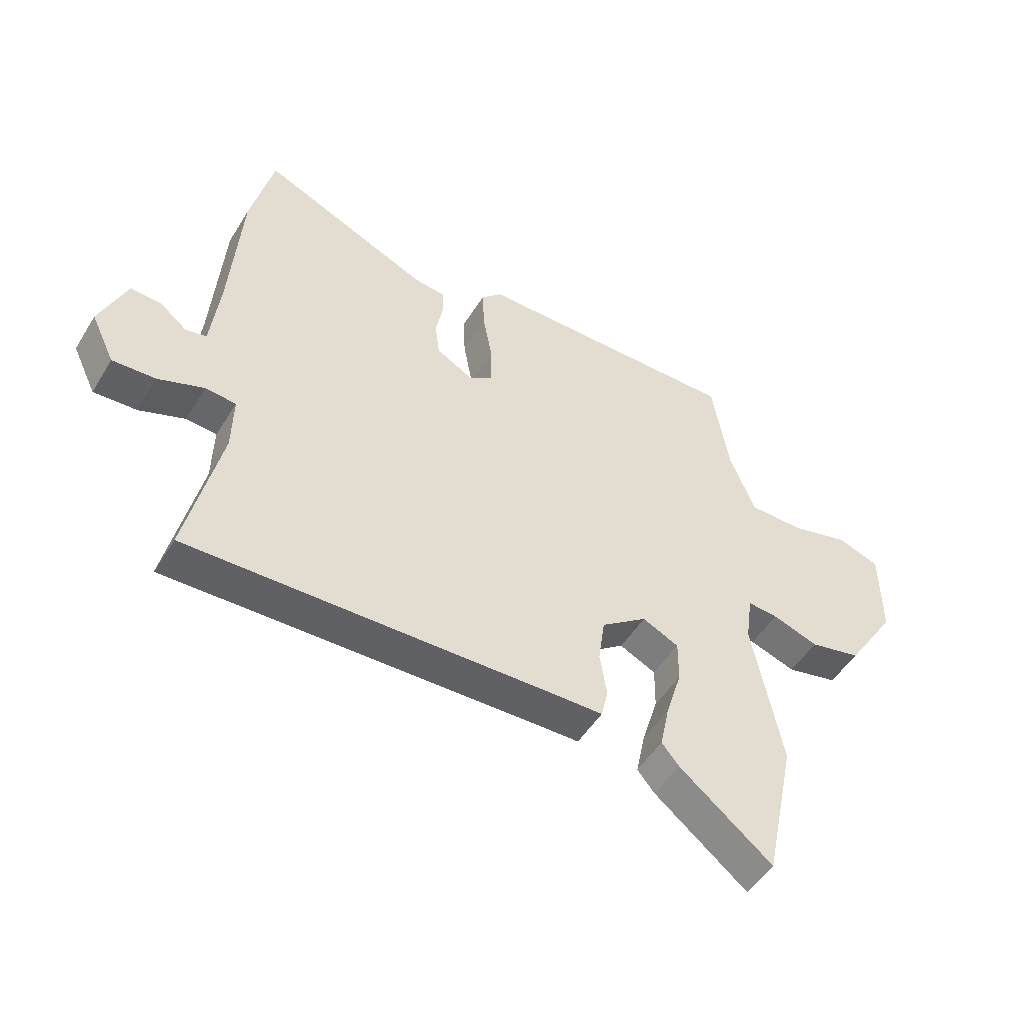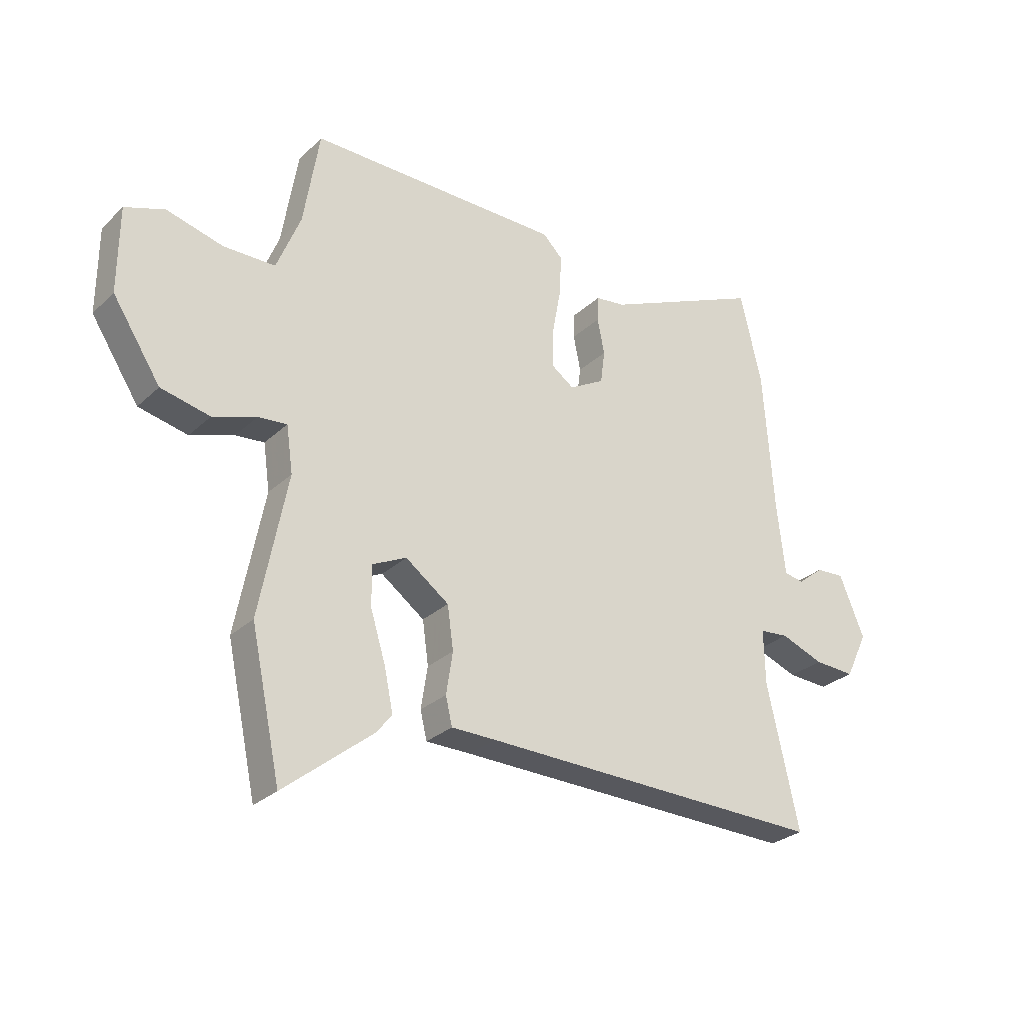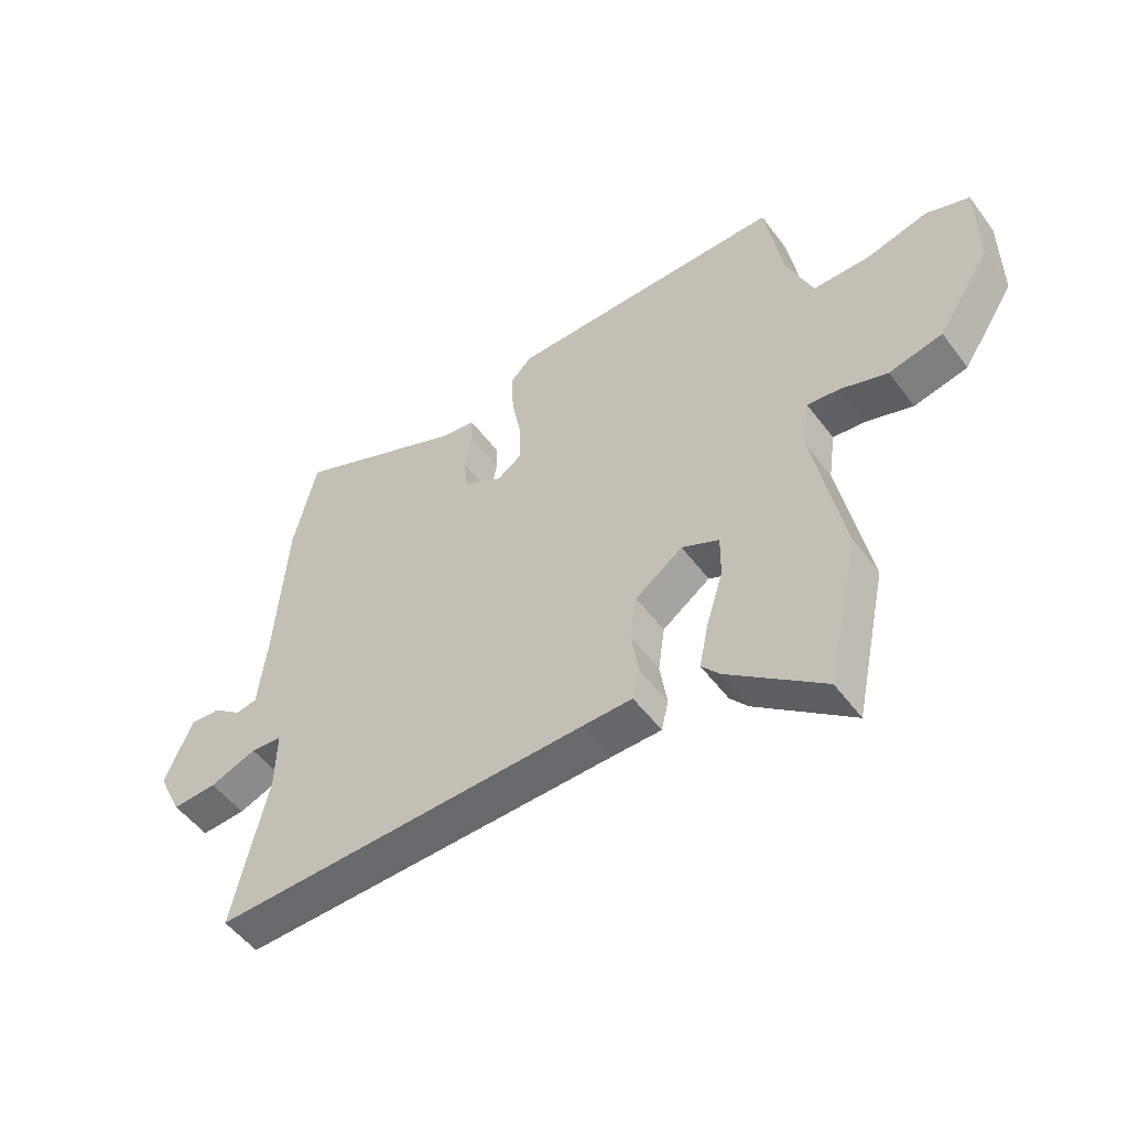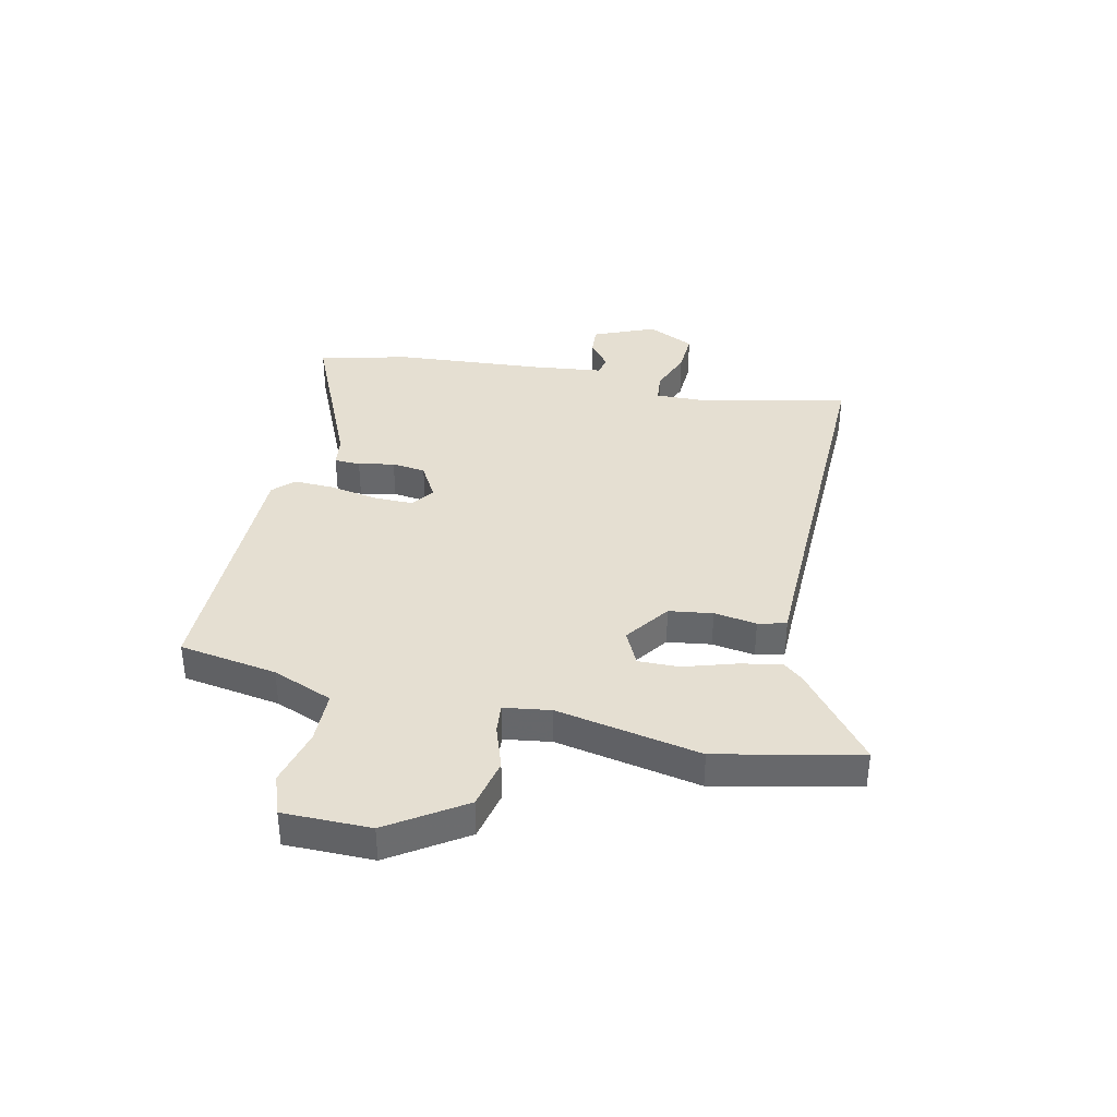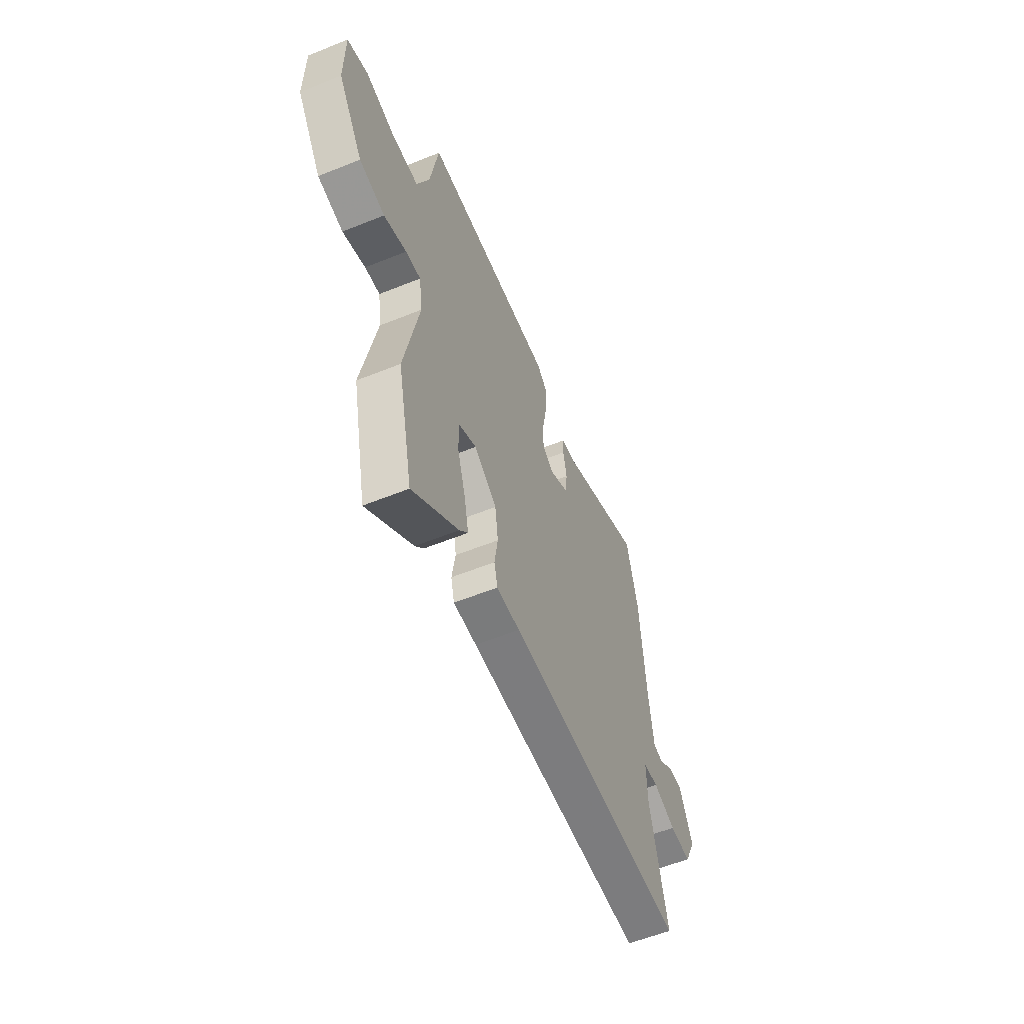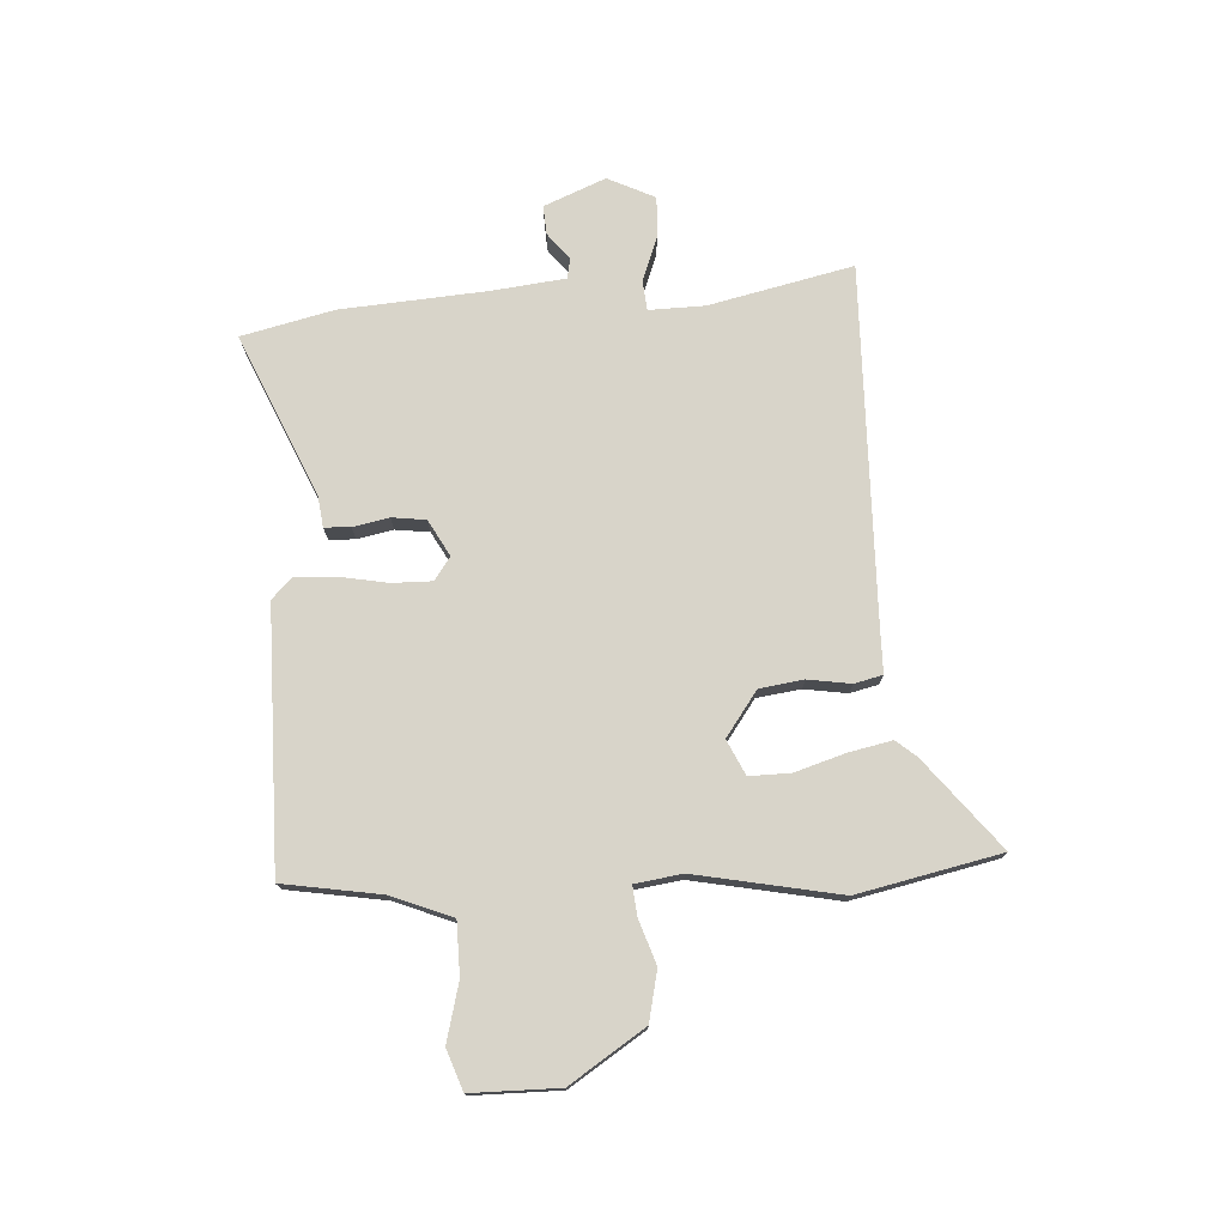
<metadata>
{"format":"obj","ext":"obj","renderer":"f3d","projection":"perspective","resolution":1024,"background":"white","views":[{"elev":-50.0,"azim":-30.6,"up":"+Z"},{"elev":-28.0,"azim":144.0,"up":"+Z"},{"elev":-51.8,"azim":35.6,"up":"+Z"},{"elev":37.5,"azim":102.3,"up":"+Y"},{"elev":-57.7,"azim":112.7,"up":"+Z"},{"elev":75.1,"azim":86.6,"up":"+Y"}]}
</metadata>
<code>
v -0.548 0.07 -0.476
v -0.49 0.07 -0.216
v -0.488 0.07 -0.116
v -0.541 0.07 -0.111
v -0.62 0.07 -0.141
v -0.695 0.07 -0.145
v -0.736 0.07 -0.06
v -0.69 0.07 0.051
v -0.638 0.07 0.048
v -0.59 0.07 0.01
v -0.554 0.07 0.017
v -0.539 0.07 0.148
v -0.52 0.07 0.413
v -0.481 0.07 0.579
v -0.189 0.07 0.452
v -0.134 0.07 0.445
v -0.132 0.07 0.398
v -0.145 0.07 0.333
v -0.137 0.07 0.272
v -0.072 0.07 0.236
v -0.031 0.07 0.265
v -0.032 0.07 0.337
v -0.048 0.07 0.424
v -0.051 0.07 0.498
v -0.015 0.07 0.534
v 0.453 0.07 0.537
v 0.482 0.07 0.36
v 0.526 0.07 0.251
v 0.621 0.07 0.25
v 0.725 0.07 0.277
v 0.798 0.07 0.251
v 0.799 0.07 0.093
v 0.711 0.07 -0.042
v 0.621 0.07 -0.062
v 0.541 0.07 -0.035
v 0.488 0.07 -0.03
v 0.476 0.07 -0.115
v 0.527 0.07 -0.375
v 0.472 0.07 -0.632
v 0.31 0.07 -0.503
v 0.28 0.07 -0.467
v 0.296 0.07 -0.39
v 0.324 0.07 -0.299
v 0.325 0.07 -0.225
v 0.262 0.07 -0.195
v 0.182 0.07 -0.253
v 0.171 0.07 -0.332
v 0.183 0.07 -0.409
v 0.171 0.07 -0.46
v 0.089 0.07 -0.461
v -0.548 0 -0.476
v -0.49 0 -0.216
v -0.488 0 -0.116
v -0.541 0 -0.111
v -0.62 0 -0.141
v -0.695 0 -0.145
v -0.736 0 -0.06
v -0.69 0 0.051
v -0.638 0 0.048
v -0.59 0 0.01
v -0.554 0 0.017
v -0.539 0 0.148
v -0.52 0 0.413
v -0.481 0 0.579
v -0.189 0 0.452
v -0.134 0 0.445
v -0.132 0 0.398
v -0.145 0 0.333
v -0.137 0 0.272
v -0.072 0 0.236
v -0.031 0 0.265
v -0.032 0 0.337
v -0.048 0 0.424
v -0.051 0 0.498
v -0.015 0 0.534
v 0.453 0 0.537
v 0.482 0 0.36
v 0.526 0 0.251
v 0.621 0 0.25
v 0.725 0 0.277
v 0.798 0 0.251
v 0.799 0 0.093
v 0.711 0 -0.042
v 0.621 0 -0.062
v 0.541 0 -0.035
v 0.488 0 -0.03
v 0.476 0 -0.115
v 0.527 0 -0.375
v 0.472 0 -0.632
v 0.31 0 -0.503
v 0.28 0 -0.467
v 0.296 0 -0.39
v 0.324 0 -0.299
v 0.325 0 -0.225
v 0.262 0 -0.195
v 0.182 0 -0.253
v 0.171 0 -0.332
v 0.183 0 -0.409
v 0.171 0 -0.46
v 0.089 0 -0.461
f 47 48 49 50
f 50 1 2
f 47 50 2
f 46 47 2
f 45 46 2 3
f 41 42 43
f 40 41 43
f 39 40 43
f 38 39 43
f 37 38 43
f 36 37 43 44
f 33 34 35
f 32 33 35
f 31 32 35
f 30 31 35
f 29 30 35
f 28 29 35 36
f 36 44 45
f 28 36 45
f 27 28 45
f 26 27 45
f 25 26 45
f 24 25 45
f 23 24 45
f 22 23 45
f 15 16 17 18
f 15 18 19
f 14 15 19
f 13 14 19
f 12 13 19
f 11 12 19 20
f 8 9 10
f 7 8 10
f 6 7 10
f 5 6 10
f 4 5 10
f 3 4 10 11
f 45 3 11 20
f 21 22 45
f 20 21 45
f 100 99 98 97
f 52 51 100
f 52 100 97
f 52 97 96
f 53 52 96 95
f 93 92 91
f 93 91 90
f 93 90 89
f 93 89 88
f 93 88 87
f 94 93 87 86
f 85 84 83
f 85 83 82
f 85 82 81
f 85 81 80
f 85 80 79
f 86 85 79 78
f 95 94 86
f 95 86 78
f 95 78 77
f 95 77 76
f 95 76 75
f 95 75 74
f 95 74 73
f 95 73 72
f 68 67 66 65
f 69 68 65
f 69 65 64
f 69 64 63
f 69 63 62
f 70 69 62 61
f 60 59 58
f 60 58 57
f 60 57 56
f 60 56 55
f 60 55 54
f 61 60 54 53
f 70 61 53 95
f 95 72 71
f 95 71 70
f 1 51 52 2
f 2 52 53 3
f 3 53 54 4
f 4 54 55 5
f 5 55 56 6
f 6 56 57 7
f 7 57 58 8
f 8 58 59 9
f 9 59 60 10
f 10 60 61 11
f 11 61 62 12
f 12 62 63 13
f 13 63 64 14
f 14 64 65 15
f 15 65 66 16
f 16 66 67 17
f 17 67 68 18
f 18 68 69 19
f 19 69 70 20
f 20 70 71 21
f 21 71 72 22
f 22 72 73 23
f 23 73 74 24
f 24 74 75 25
f 25 75 76 26
f 26 76 77 27
f 27 77 78 28
f 28 78 79 29
f 29 79 80 30
f 30 80 81 31
f 31 81 82 32
f 32 82 83 33
f 33 83 84 34
f 34 84 85 35
f 35 85 86 36
f 36 86 87 37
f 37 87 88 38
f 38 88 89 39
f 39 89 90 40
f 40 90 91 41
f 41 91 92 42
f 42 92 93 43
f 43 93 94 44
f 44 94 95 45
f 45 95 96 46
f 46 96 97 47
f 47 97 98 48
f 48 98 99 49
f 49 99 100 50
f 50 100 51 1

</code>
